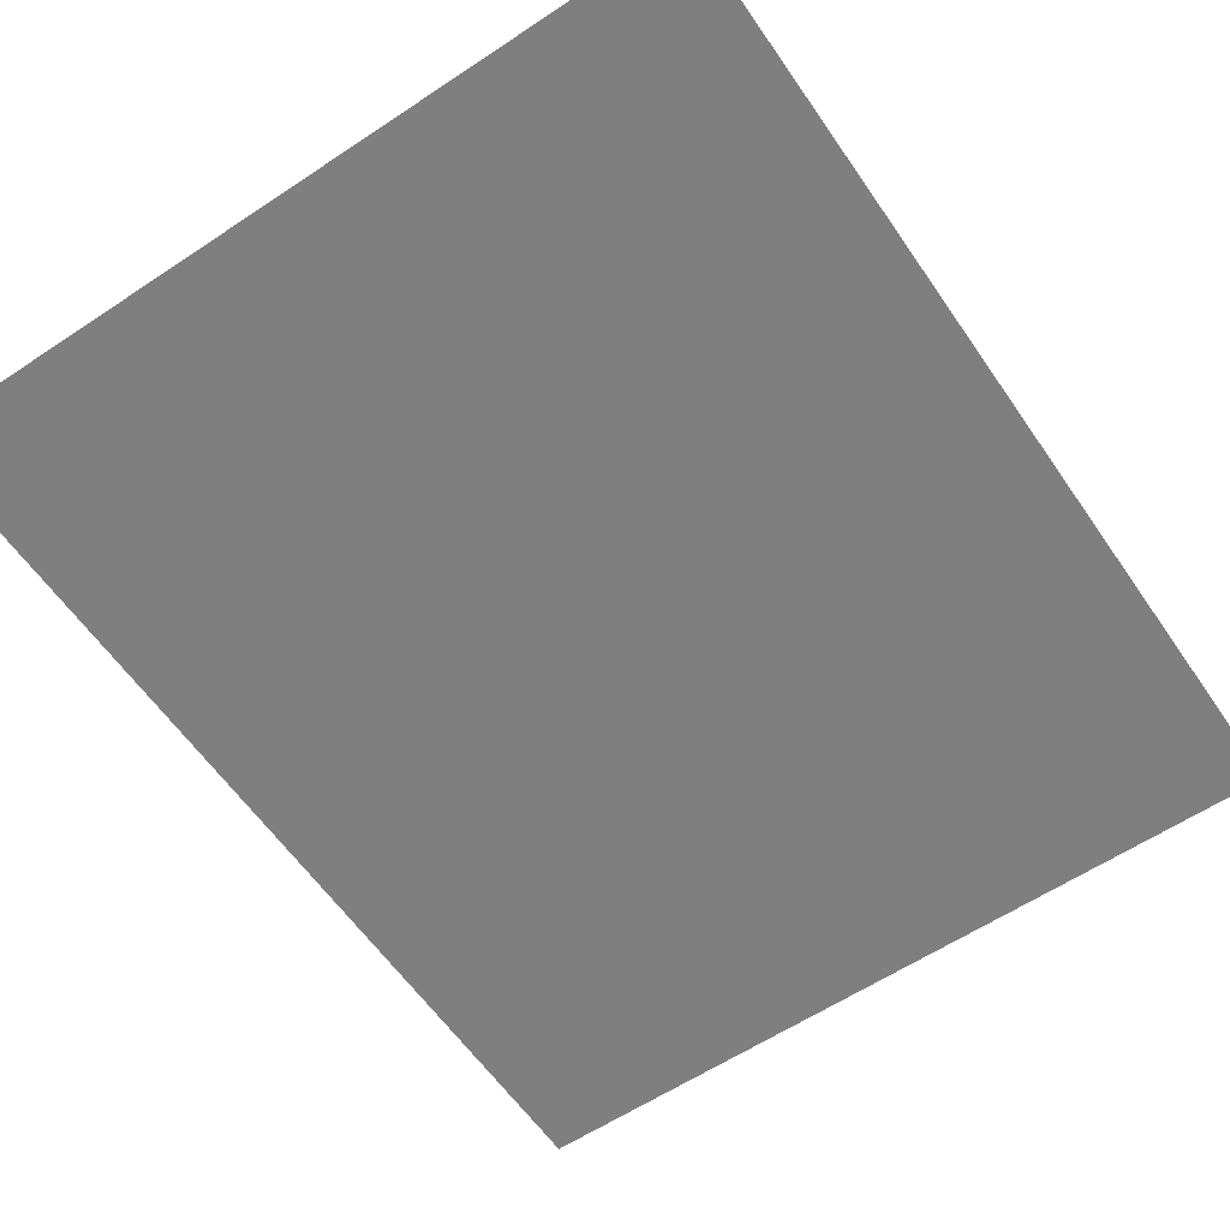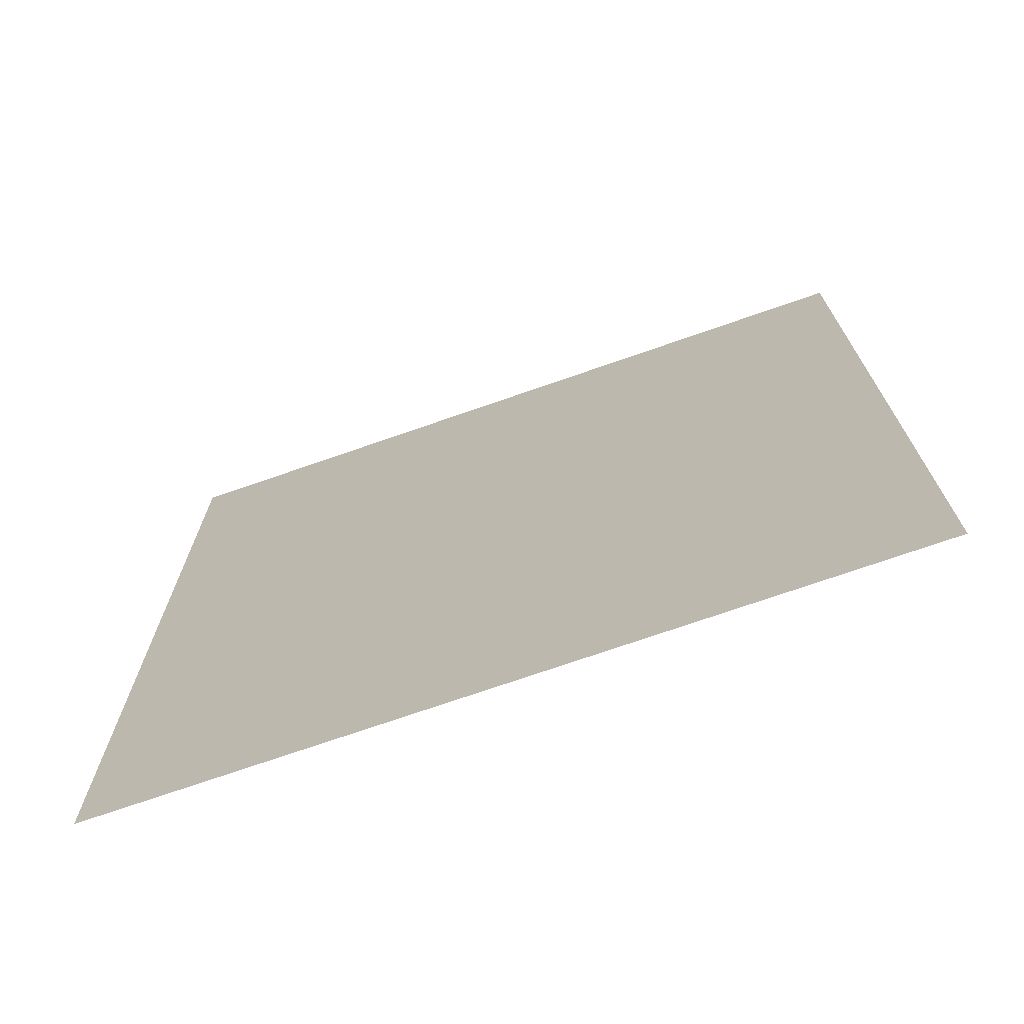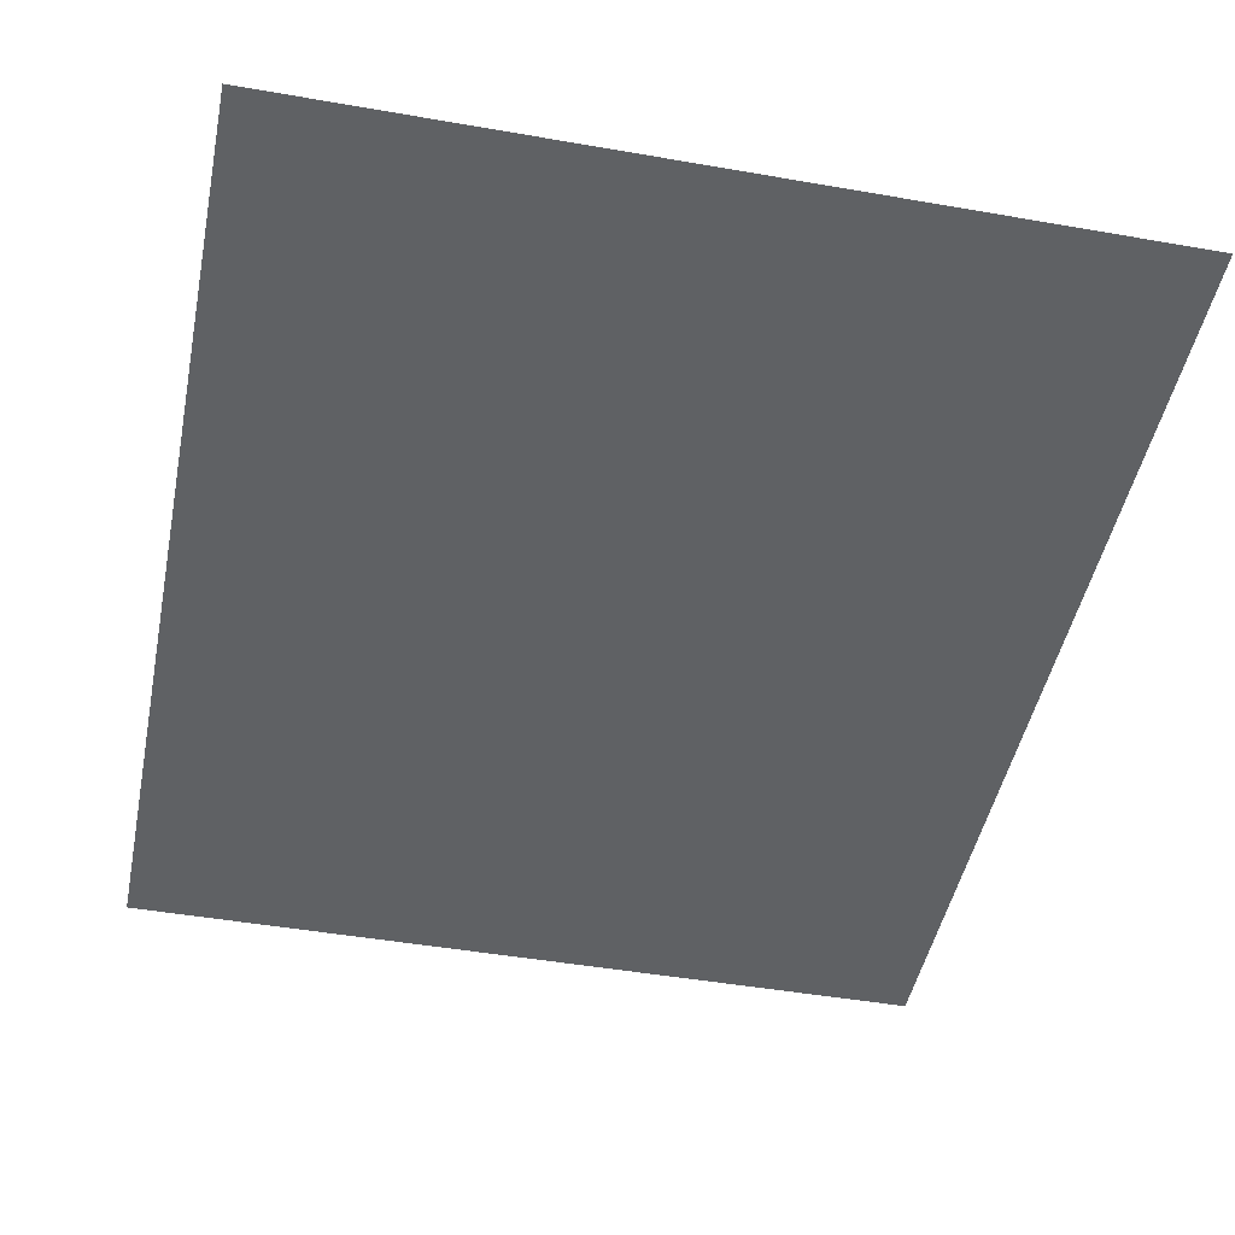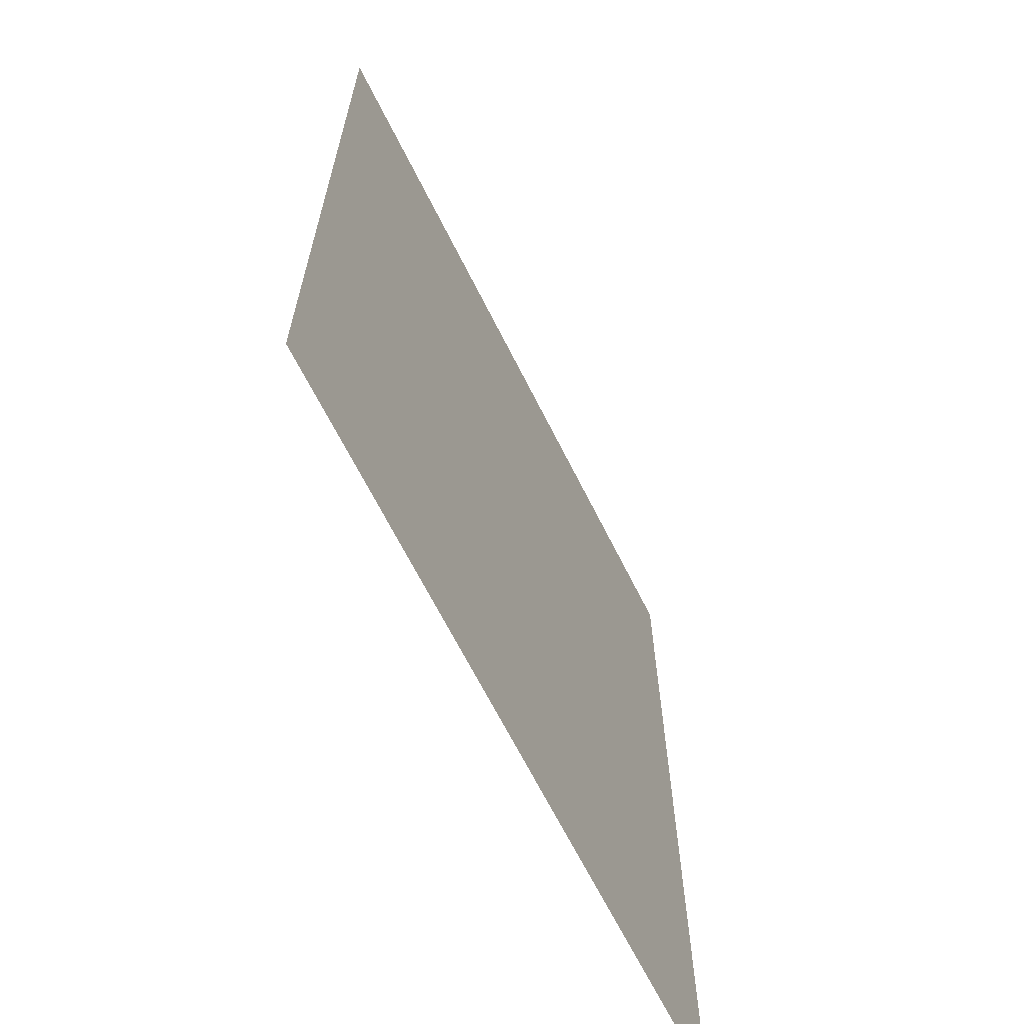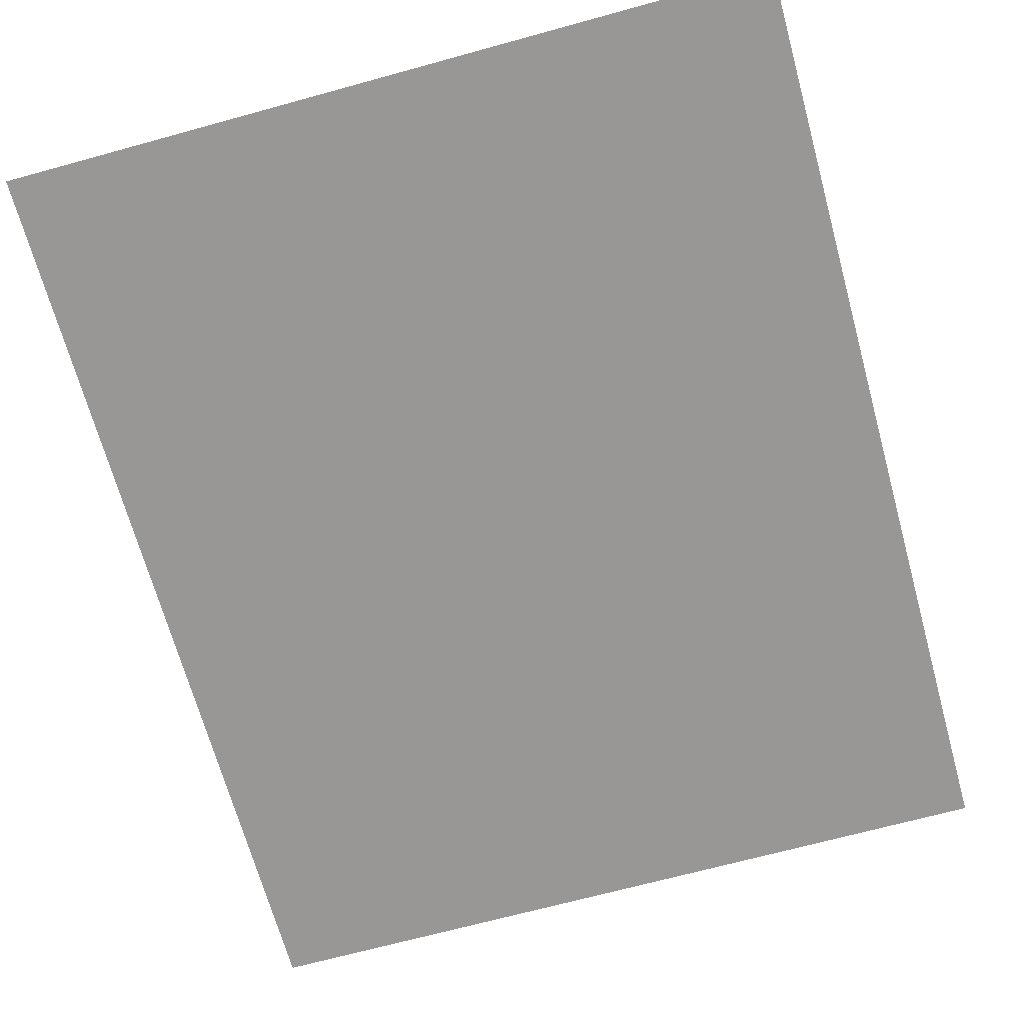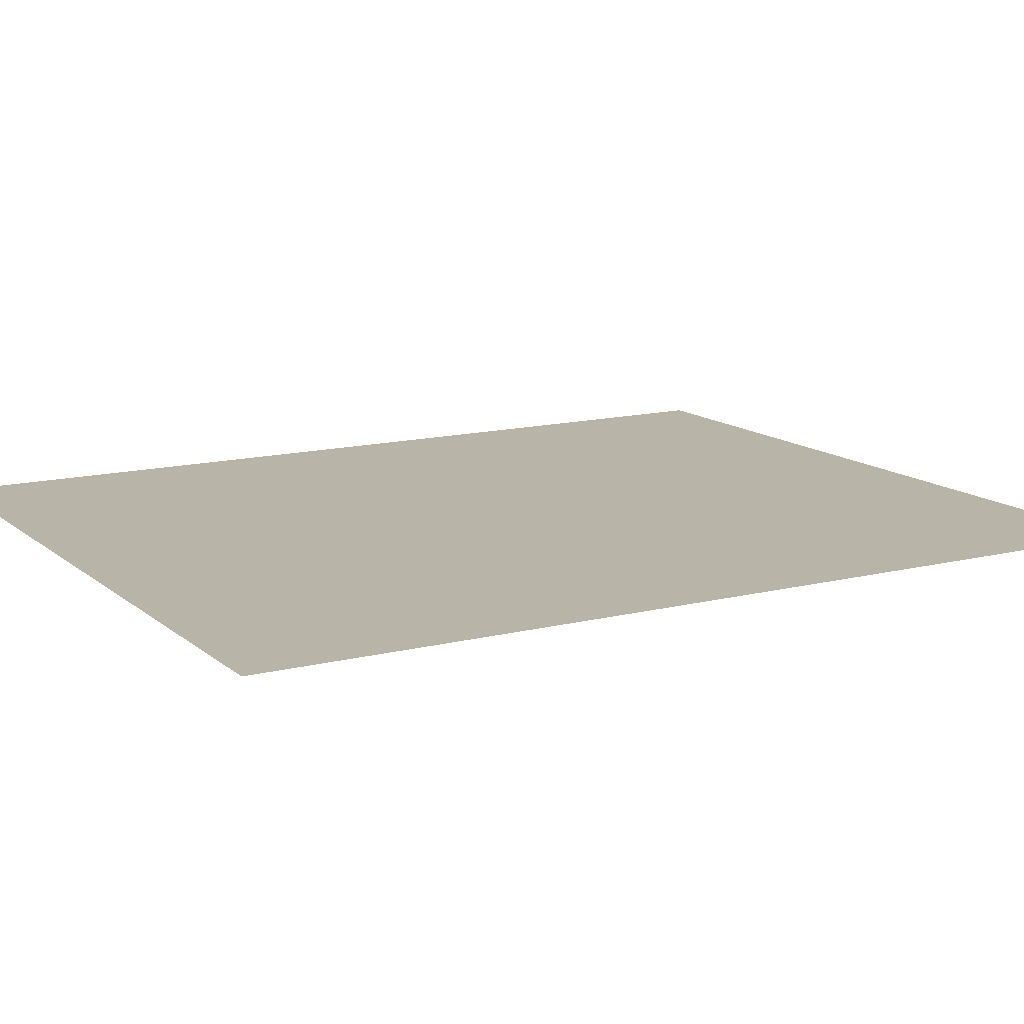
<metadata>
{"format":"obj","ext":"obj","renderer":"f3d","projection":"perspective","resolution":1024,"background":"white","views":[{"elev":-59.7,"azim":34.3,"up":"+Y"},{"elev":-72.8,"azim":-160.8,"up":"+Z"},{"elev":-46.4,"azim":-11.3,"up":"+Y"},{"elev":-66.4,"azim":116.6,"up":"+Z"},{"elev":-68.3,"azim":-164.6,"up":"+Y"},{"elev":13.3,"azim":-119.8,"up":"+Y"}]}
</metadata>
<code>
v 0.0076 0 0.01475
v 0.0054 0 0.016
v 0.0094 0 0.0098
v 0.00895 0 0.01265
v 0.0054 0 0.016
v 0.00225 0 0.0164
v 0.0017 0 0.00315
v 0.0094 0 0.0098
v 0.00755 0 0.00475
v 0.00895 0 0.0068
v 0.0094 0 0.0098
v 0.0017 0 0.00315
v 0.0154 0 0.0006
v 0.01225 0 -0.001
v 0.01685 0 -0.0045
v 0.01775 0 0.0032
v 0.0154 0 0.0006
v 0.01685 0 -0.0045
v 0.008 0 -0.0135
v 0.0006 0 -0.00555
v -0.01035 0 -0.00555
v -0.01035 0 0.00315
v 0.0017 0 0.00315
v 0.00225 0 0.0164
v -0.01035 0 0.0164
v 0.01845 0 -0.01195
v 0.01915 0 0.00665
v 0.01775 0 0.0032
v 0.01685 0 -0.0045
v 0.0206 0 0.025
v 0.01865 0 0.0171
v 0.01965 0 0.01085
v 0.0206 0 0.025
v 0.01075 0 0.02415
v 0.0157 0 0.0215
v 0.0206 0 0.025
v 0.00365 0 0.025
v 0.01075 0 0.02415
v 0.0206 0 0.025
v 0.0157 0 0.0215
v 0.01865 0 0.0171
v 0.01965 0 0.01085
v 0.01915 0 0.00665
v 0.0206 0 -0.0235
v 0.0206 0 0.025
v 0.01965 0 0.01085
v 0.0206 0 -0.0235
v 0.0062 0 -0.00715
v 0.004 0 -0.00595
v 0.0006 0 -0.00555
v 0.00745 0 -0.00955
v 0.0192 0 -0.02165
v 0.0206 0 -0.0235
v 0.01865 0 -0.01795
v 0.01915 0 0.00665
v 0.01845 0 -0.01195
v 0.01865 0 -0.01795
v 0.0206 0 -0.0235
v 0.008 0 -0.0135
v 0.00745 0 -0.00955
v 0.0006 0 -0.00555
v 0.008 0 -0.0135
v -0.01035 0 -0.00555
v -0.01035 0 -0.025
v 0.0081 0 -0.0187
v 0.0085 0 -0.0224
v 0.0081 0 -0.0187
v -0.01035 0 -0.025
v 0.0093 0 -0.025
v 0.0085 0 -0.0224
v -0.01035 0 -0.025
v 0.00365 0 0.025
v -0.0206 0 0.025
v -0.01035 0 0.0164
v 0.01685 0 -0.0045
v 0.01225 0 -0.001
v 0.0062 0 -0.00715
v 0.00745 0 -0.00955
v 0.0062 0 -0.00715
v 0.01225 0 -0.001
v 0.00755 0 0.00475
v 0.004 0 -0.00595
v -0.0206 0 0.025
v -0.01035 0 0.00315
v -0.01035 0 0.0164
v 0.00755 0 0.00475
v 0.01225 0 -0.001
v 0.00895 0 0.0068
v -0.01035 0 -0.00555
v -0.01035 0 0.00315
v -0.0206 0 0.025
v -0.0206 0 -0.025
v 0.0054 0 0.016
v 0.0076 0 0.01475
v 0.0157 0 0.0215
v 0.01075 0 0.02415
v 0.01865 0 0.0171
v 0.0157 0 0.0215
v 0.0076 0 0.01475
v 0.00895 0 0.01265
v -0.01035 0 -0.00555
v -0.0206 0 -0.025
v -0.01035 0 -0.025
v 0.01225 0 -0.001
v 0.0154 0 0.0006
v 0.01775 0 0.0032
v 0.00895 0 0.0068
v 0.0017 0 0.00315
v -0.01035 0 0.00315
v -0.01035 0 -0.00555
v 0.0006 0 -0.00555
v 0.008 0 -0.0135
v 0.01845 0 -0.01195
v 0.01685 0 -0.0045
v 0.00745 0 -0.00955
v 0.01845 0 -0.01195
v 0.008 0 -0.0135
v 0.0081 0 -0.0187
v 0.01865 0 -0.01795
v 0.00365 0 0.025
v -0.01035 0 0.0164
v 0.00225 0 0.0164
v 0.01865 0 -0.01795
v 0.0081 0 -0.0187
v 0.0085 0 -0.0224
v 0.0094 0 0.0098
v 0.00895 0 0.0068
v 0.01775 0 0.0032
v 0.01915 0 0.00665
v 0.0093 0 -0.025
v 0.0192 0 -0.02165
v 0.01865 0 -0.01795
v 0.0085 0 -0.0224
v 0.0094 0 0.0098
v 0.01915 0 0.00665
v 0.01965 0 0.01085
v 0.01865 0 0.0171
v 0.00895 0 0.01265
v 0.0094 0 0.0098
v 0.01965 0 0.01085
v 0.01075 0 0.02415
v 0.00365 0 0.025
v 0.00225 0 0.0164
v 0.0054 0 0.016
v 0.0006 0 -0.00555
v 0.004 0 -0.00595
v 0.00755 0 0.00475
v 0.0017 0 0.00315
v 0.0093 0 -0.025
v 0.0206 0 -0.025
v 0.0206 0 -0.0235
v 0.0192 0 -0.02165
g mesh51942
f 1 2 3
f 3 4 1
f 5 6 7
f 7 8 5
f 9 10 11
f 11 12 9
f 13 14 15
f 16 17 18
f 19 20 21
f 22 23 24
f 24 25 22
f 26 27 28
f 28 29 26
f 30 31 32
f 33 34 35
f 36 37 38
f 39 40 41
f 42 43 44
f 45 46 47
f 48 49 50
f 50 51 48
f 52 53 54
f 55 56 57
f 57 58 55
f 59 60 61
f 62 63 64
f 64 65 62
f 66 67 68
f 69 70 71
g mesh51943
f 72 73 74
f 75 76 77
f 77 78 75
f 79 80 81
f 81 82 79
f 83 84 85
f 86 87 88
f 89 90 91
f 91 92 89
f 93 94 95
f 95 96 93
f 97 98 99
f 99 100 97
f 101 102 103
f 104 105 106
f 106 107 104
f 108 109 110
f 110 111 108
f 112 113 114
f 114 115 112
f 116 117 118
f 118 119 116
f 120 121 122
f 123 124 125
f 126 127 128
f 128 129 126
f 130 131 132
f 132 133 130
f 134 135 136
f 137 138 139
f 139 140 137
f 141 142 143
f 143 144 141
f 145 146 147
f 147 148 145
f 149 150 151
f 151 152 149

</code>
